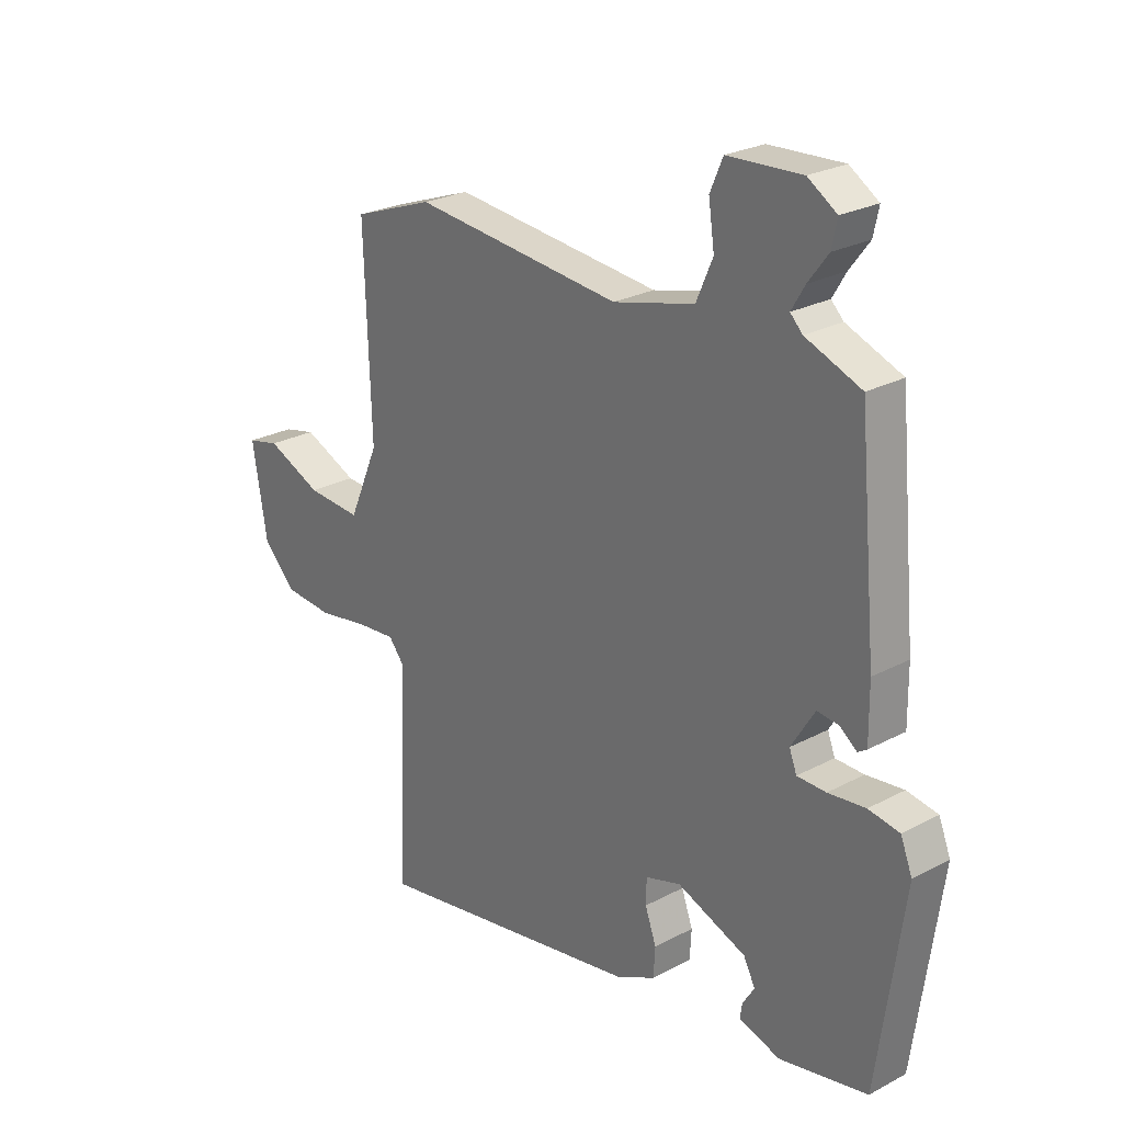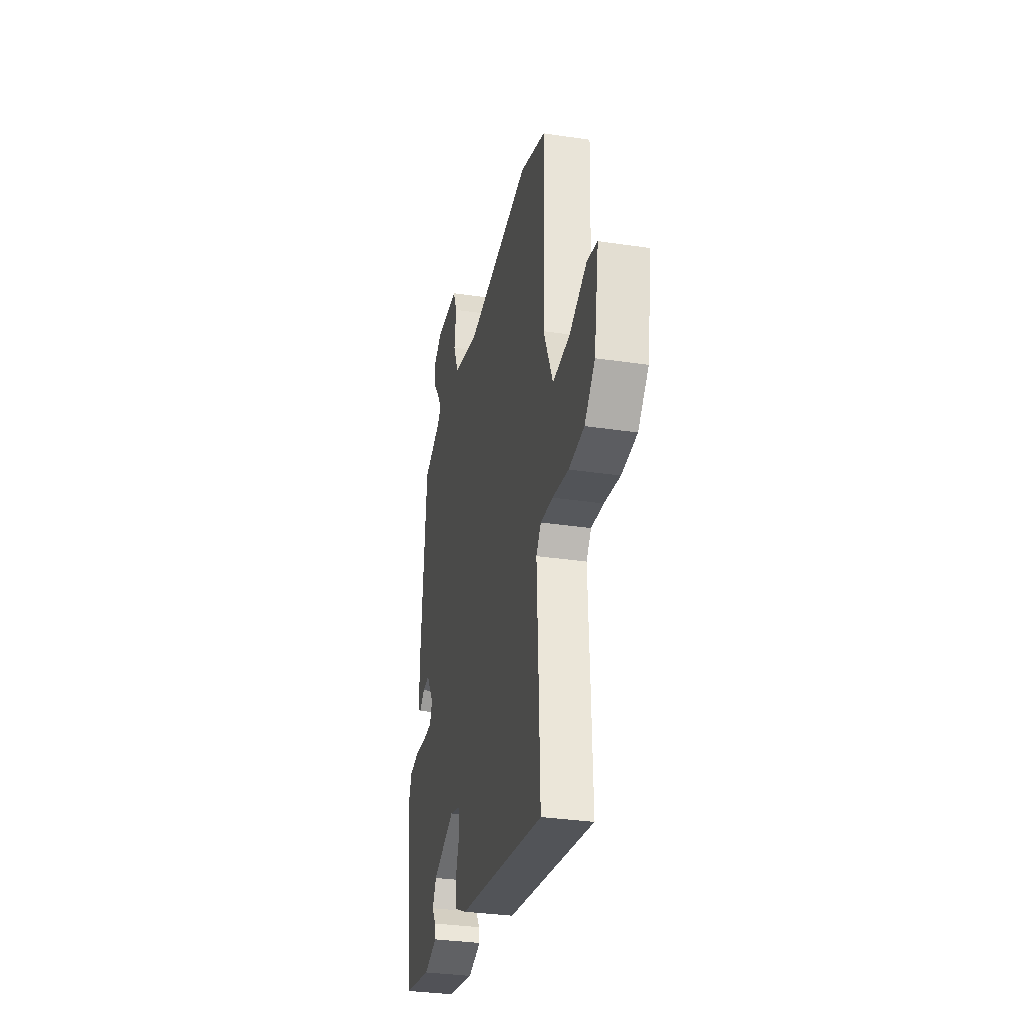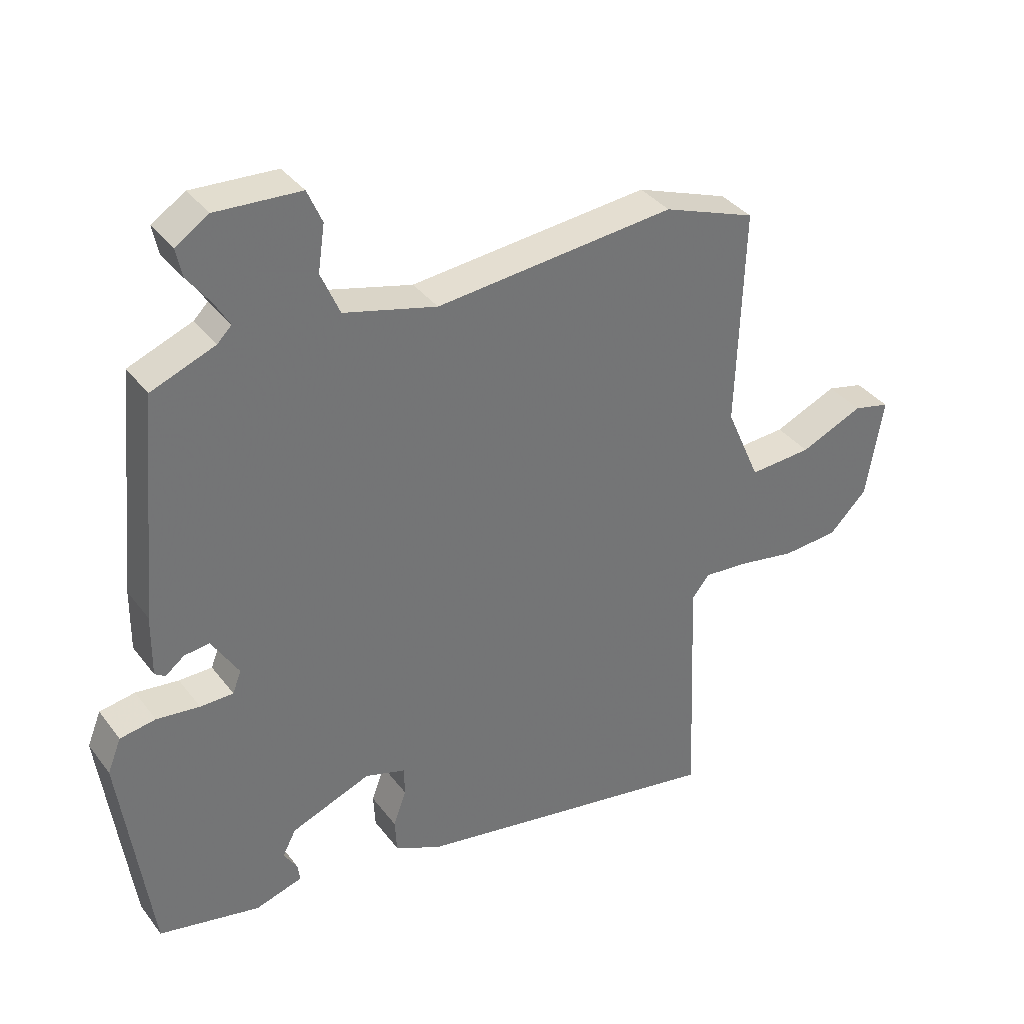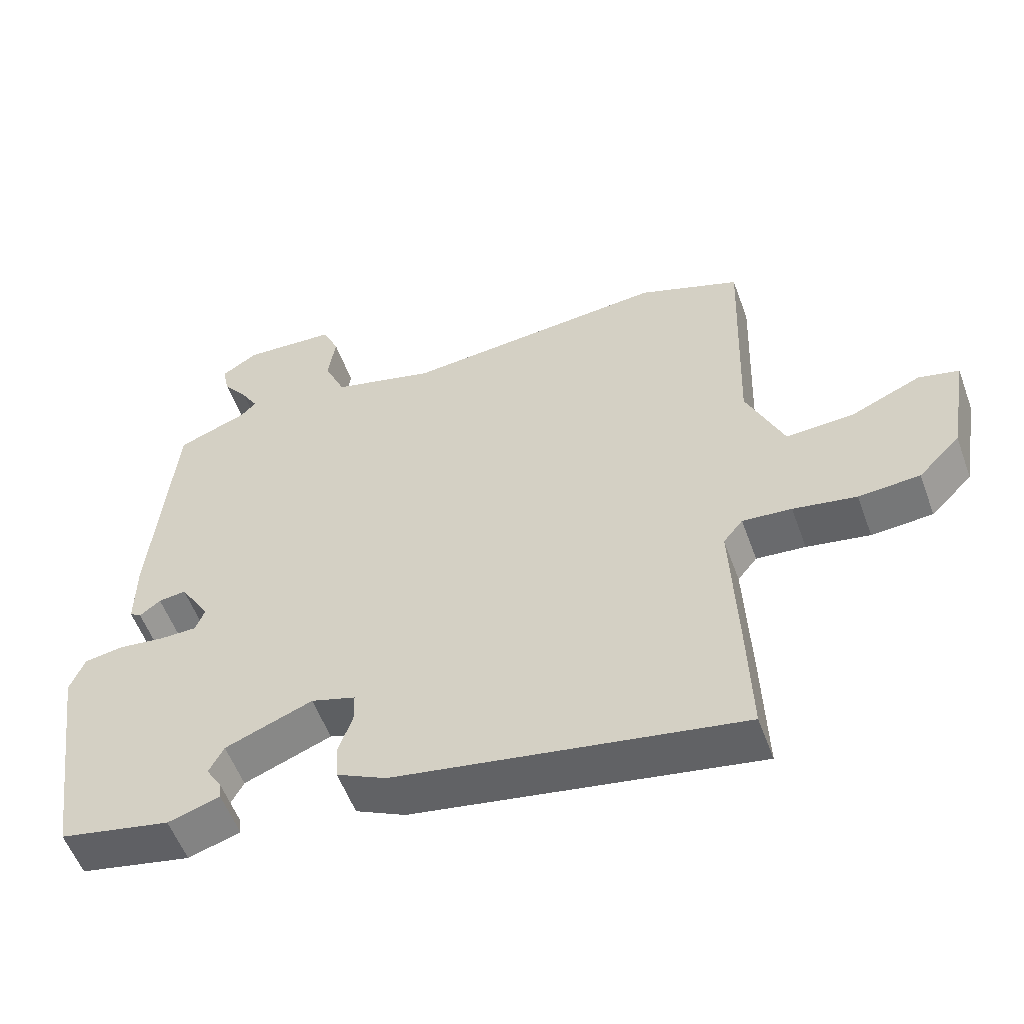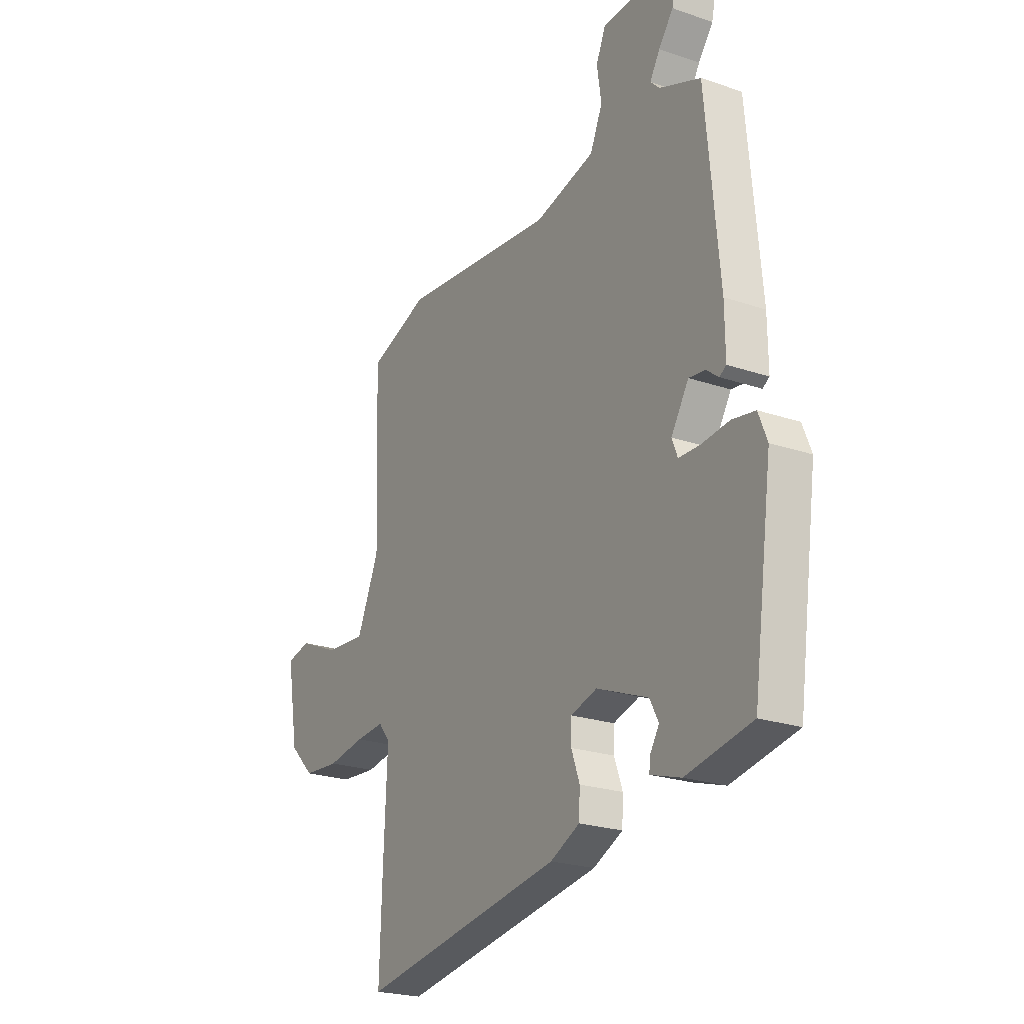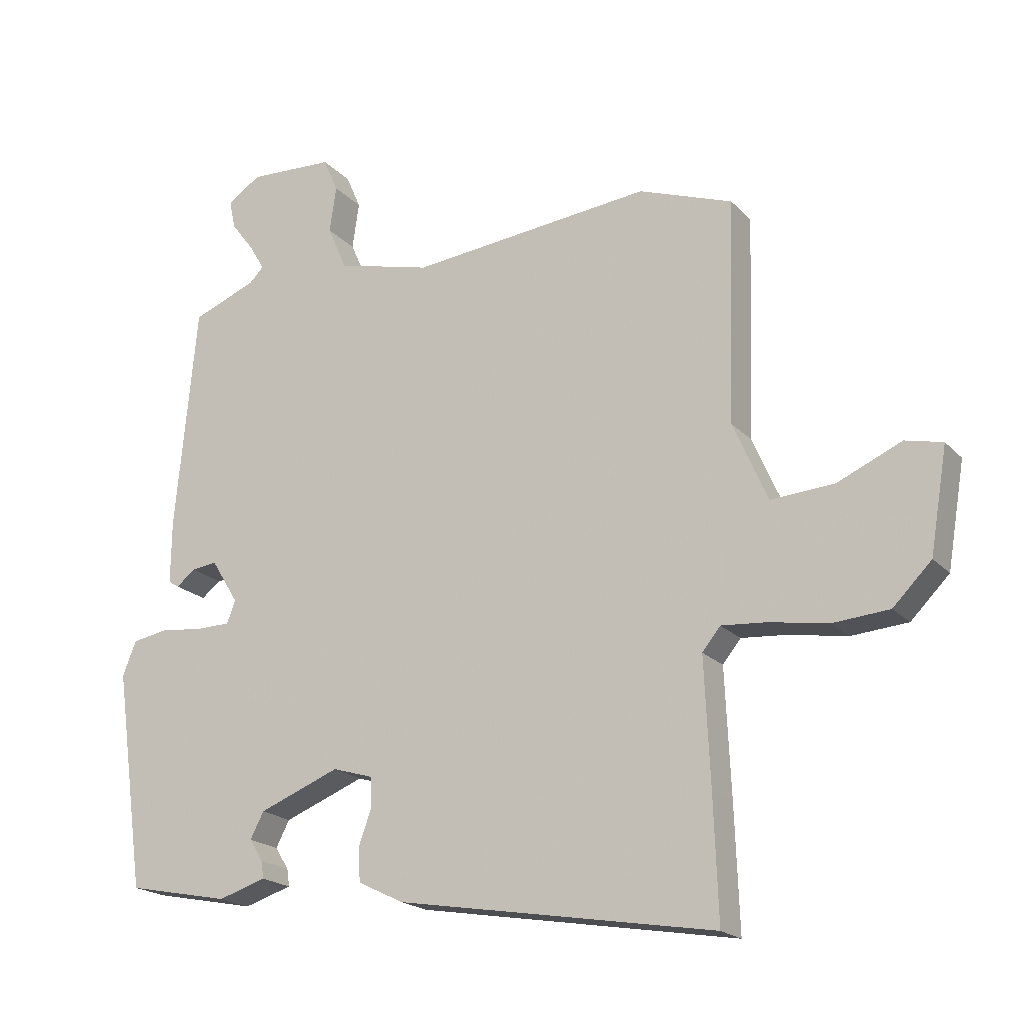
<metadata>
{"format":"obj","ext":"obj","renderer":"f3d","projection":"perspective","resolution":1024,"background":"white","views":[{"elev":25.3,"azim":49.4,"up":"+Z"},{"elev":-32.5,"azim":-101.8,"up":"+Z"},{"elev":36.0,"azim":147.9,"up":"+Z"},{"elev":-55.2,"azim":-160.1,"up":"+Z"},{"elev":-22.9,"azim":59.7,"up":"+Z"},{"elev":-19.7,"azim":-150.7,"up":"+Z"}]}
</metadata>
<code>
v -0.556 0.07 0.48
v -0.405 0.07 0.535
v -0.015 0.07 0.496
v 0.137 0.07 0.535
v 0.168 0.07 0.606
v 0.157 0.07 0.681
v 0.181 0.07 0.736
v 0.319 0.07 0.743
v 0.373 0.07 0.708
v 0.363 0.07 0.661
v 0.326 0.07 0.612
v 0.301 0.07 0.57
v 0.324 0.07 0.547
v 0.428 0.07 0.506
v 0.462 0.07 0.143
v 0.463 0.07 0.042
v 0.446 0.07 0.031
v 0.415 0.07 0.055
v 0.374 0.07 0.06
v 0.33 0.07 -0.011
v 0.344 0.07 -0.047
v 0.398 0.07 -0.048
v 0.468 0.07 -0.04
v 0.526 0.07 -0.05
v 0.548 0.07 -0.105
v 0.499 0.07 -0.458
v 0.334 0.07 -0.491
v 0.257 0.07 -0.467
v 0.261 0.07 -0.439
v 0.283 0.07 -0.404
v 0.261 0.07 -0.362
v 0.131 0.07 -0.311
v 0.065 0.07 -0.331
v 0.064 0.07 -0.378
v 0.085 0.07 -0.436
v 0.082 0.07 -0.49
v 0.008 0.07 -0.526
v -0.504 0.07 -0.613
v -0.497 0.07 -0.416
v -0.488 0.07 -0.216
v -0.517 0.07 -0.18
v -0.59 0.07 -0.186
v -0.684 0.07 -0.202
v -0.775 0.07 -0.195
v -0.837 0.07 -0.133
v -0.865 0.07 0.033
v -0.805 0.07 0.047
v -0.702 0.07 0.002
v -0.6 0.07 -0.005
v -0.544 0.07 0.123
v -0.556 0 0.48
v -0.405 0 0.535
v -0.015 0 0.496
v 0.137 0 0.535
v 0.168 0 0.606
v 0.157 0 0.681
v 0.181 0 0.736
v 0.319 0 0.743
v 0.373 0 0.708
v 0.363 0 0.661
v 0.326 0 0.612
v 0.301 0 0.57
v 0.324 0 0.547
v 0.428 0 0.506
v 0.462 0 0.143
v 0.463 0 0.042
v 0.446 0 0.031
v 0.415 0 0.055
v 0.374 0 0.06
v 0.33 0 -0.011
v 0.344 0 -0.047
v 0.398 0 -0.048
v 0.468 0 -0.04
v 0.526 0 -0.05
v 0.548 0 -0.105
v 0.499 0 -0.458
v 0.334 0 -0.491
v 0.257 0 -0.467
v 0.261 0 -0.439
v 0.283 0 -0.404
v 0.261 0 -0.362
v 0.131 0 -0.311
v 0.065 0 -0.331
v 0.064 0 -0.378
v 0.085 0 -0.436
v 0.082 0 -0.49
v 0.008 0 -0.526
v -0.504 0 -0.613
v -0.497 0 -0.416
v -0.488 0 -0.216
v -0.517 0 -0.18
v -0.59 0 -0.186
v -0.684 0 -0.202
v -0.775 0 -0.195
v -0.837 0 -0.133
v -0.865 0 0.033
v -0.805 0 0.047
v -0.702 0 0.002
v -0.6 0 -0.005
v -0.544 0 0.123
f 46 47 48
f 45 46 48
f 44 45 48
f 43 44 48
f 42 43 48
f 41 42 48 49
f 40 41 49 50
f 38 39 40
f 37 38 40
f 36 37 40
f 35 36 40
f 34 35 40
f 1 2 3
f 50 1 3
f 40 50 3
f 34 40 3
f 33 34 3
f 28 29 30
f 27 28 30
f 26 27 30
f 25 26 30
f 24 25 30
f 24 30 31
f 23 24 31
f 22 23 31
f 21 22 31 32
f 16 17 18
f 15 16 18
f 14 15 18
f 13 14 18
f 12 13 18 19
f 9 10 11
f 8 9 11
f 7 8 11
f 6 7 11
f 5 6 11
f 4 5 11 12
f 12 19 20
f 4 12 20
f 3 4 20
f 21 32 33
f 20 21 33
f 3 20 33
f 98 97 96
f 98 96 95
f 98 95 94
f 98 94 93
f 98 93 92
f 99 98 92 91
f 100 99 91 90
f 90 89 88
f 90 88 87
f 90 87 86
f 90 86 85
f 90 85 84
f 53 52 51
f 53 51 100
f 53 100 90
f 53 90 84
f 53 84 83
f 80 79 78
f 80 78 77
f 80 77 76
f 80 76 75
f 80 75 74
f 81 80 74
f 81 74 73
f 81 73 72
f 82 81 72 71
f 68 67 66
f 68 66 65
f 68 65 64
f 68 64 63
f 69 68 63 62
f 61 60 59
f 61 59 58
f 61 58 57
f 61 57 56
f 61 56 55
f 62 61 55 54
f 70 69 62
f 70 62 54
f 70 54 53
f 83 82 71
f 83 71 70
f 83 70 53
f 1 51 52 2
f 2 52 53 3
f 3 53 54 4
f 4 54 55 5
f 5 55 56 6
f 6 56 57 7
f 7 57 58 8
f 8 58 59 9
f 9 59 60 10
f 10 60 61 11
f 11 61 62 12
f 12 62 63 13
f 13 63 64 14
f 14 64 65 15
f 15 65 66 16
f 16 66 67 17
f 17 67 68 18
f 18 68 69 19
f 19 69 70 20
f 20 70 71 21
f 21 71 72 22
f 22 72 73 23
f 23 73 74 24
f 24 74 75 25
f 25 75 76 26
f 26 76 77 27
f 27 77 78 28
f 28 78 79 29
f 29 79 80 30
f 30 80 81 31
f 31 81 82 32
f 32 82 83 33
f 33 83 84 34
f 34 84 85 35
f 35 85 86 36
f 36 86 87 37
f 37 87 88 38
f 38 88 89 39
f 39 89 90 40
f 40 90 91 41
f 41 91 92 42
f 42 92 93 43
f 43 93 94 44
f 44 94 95 45
f 45 95 96 46
f 46 96 97 47
f 47 97 98 48
f 48 98 99 49
f 49 99 100 50
f 50 100 51 1

</code>
